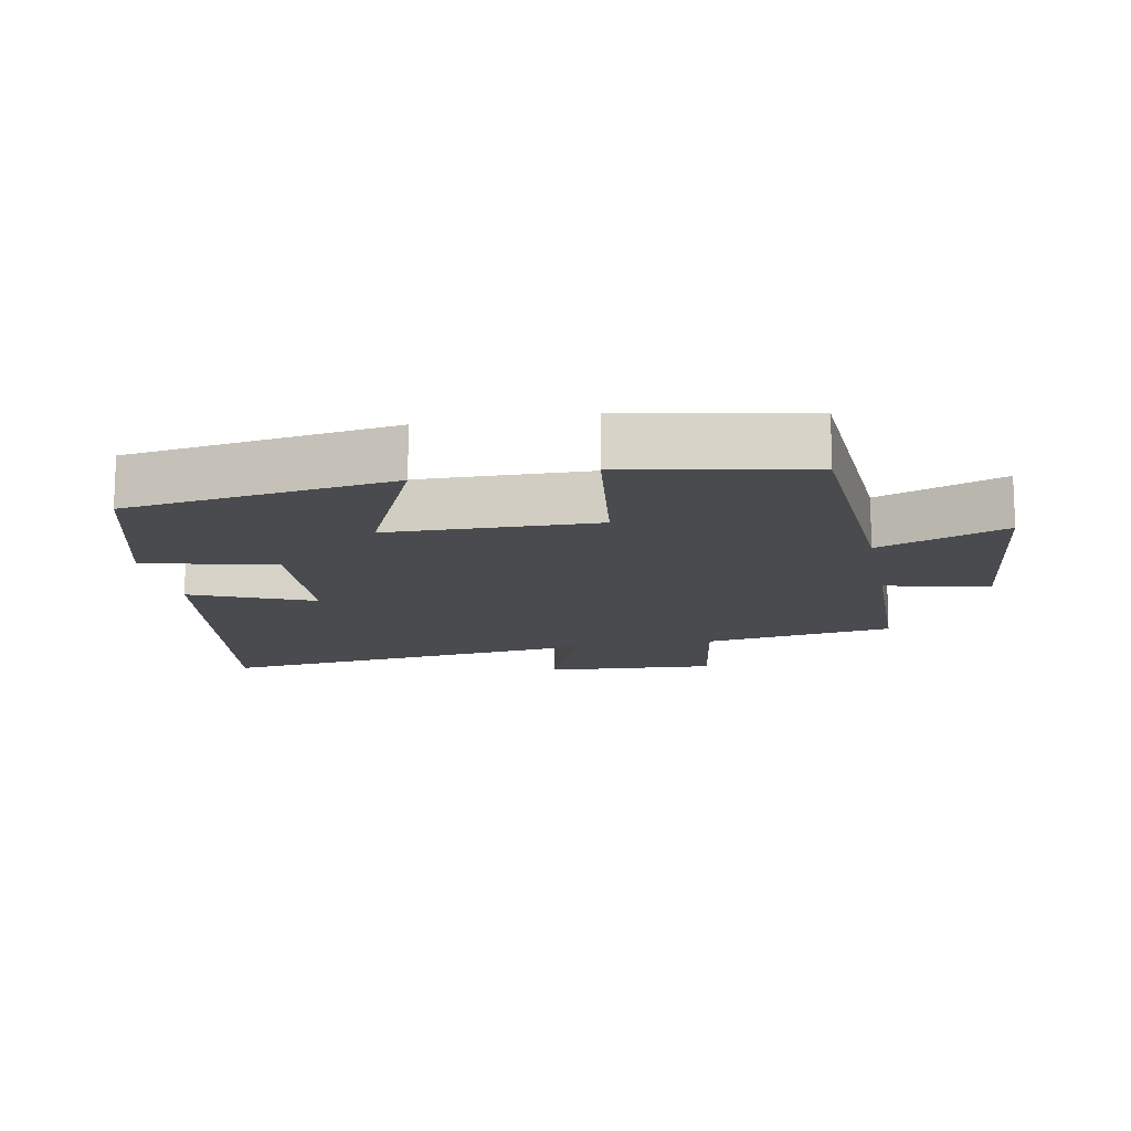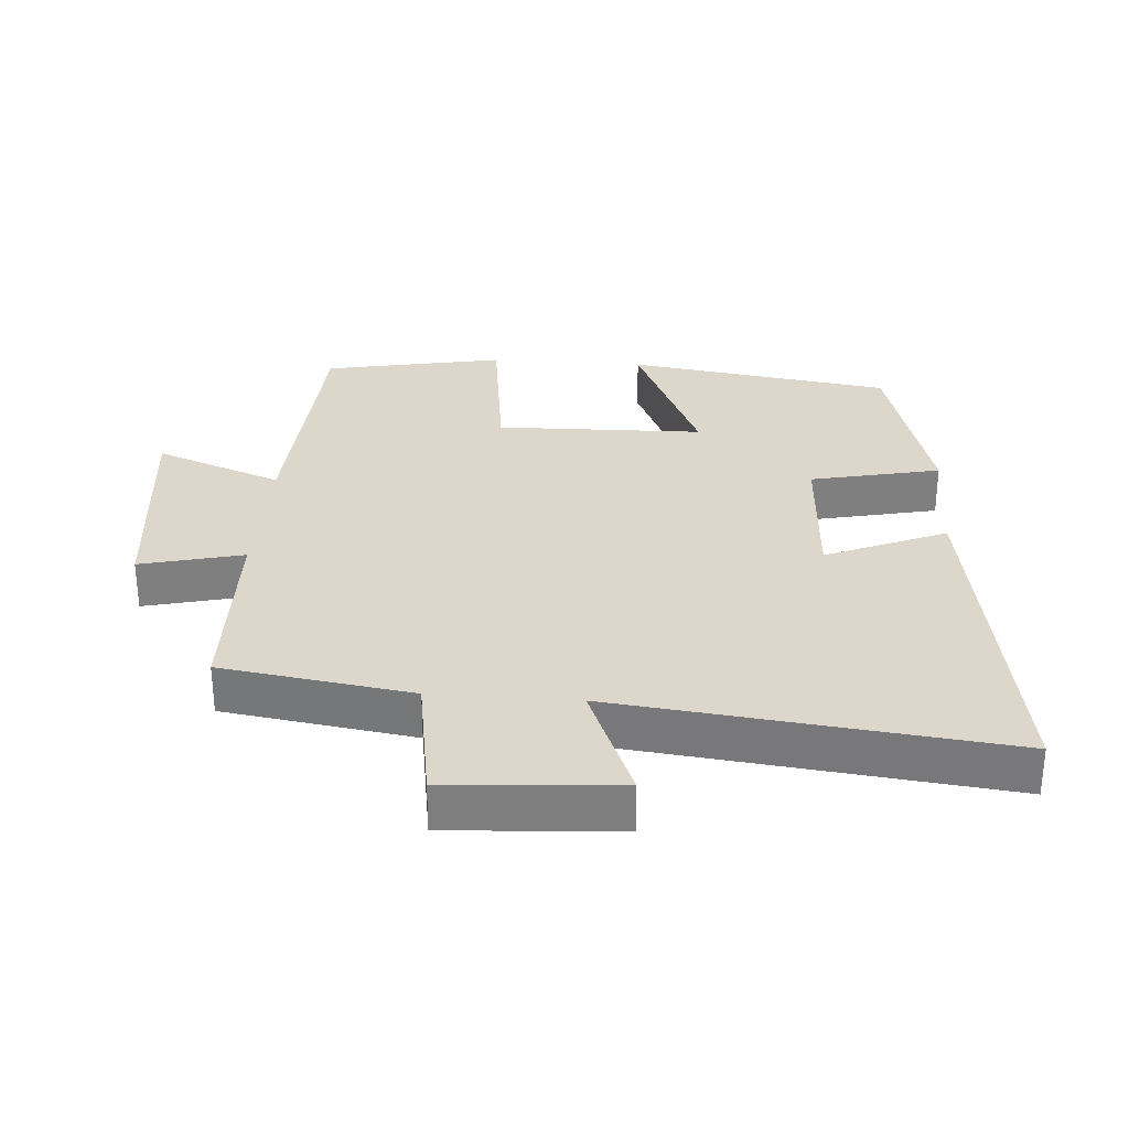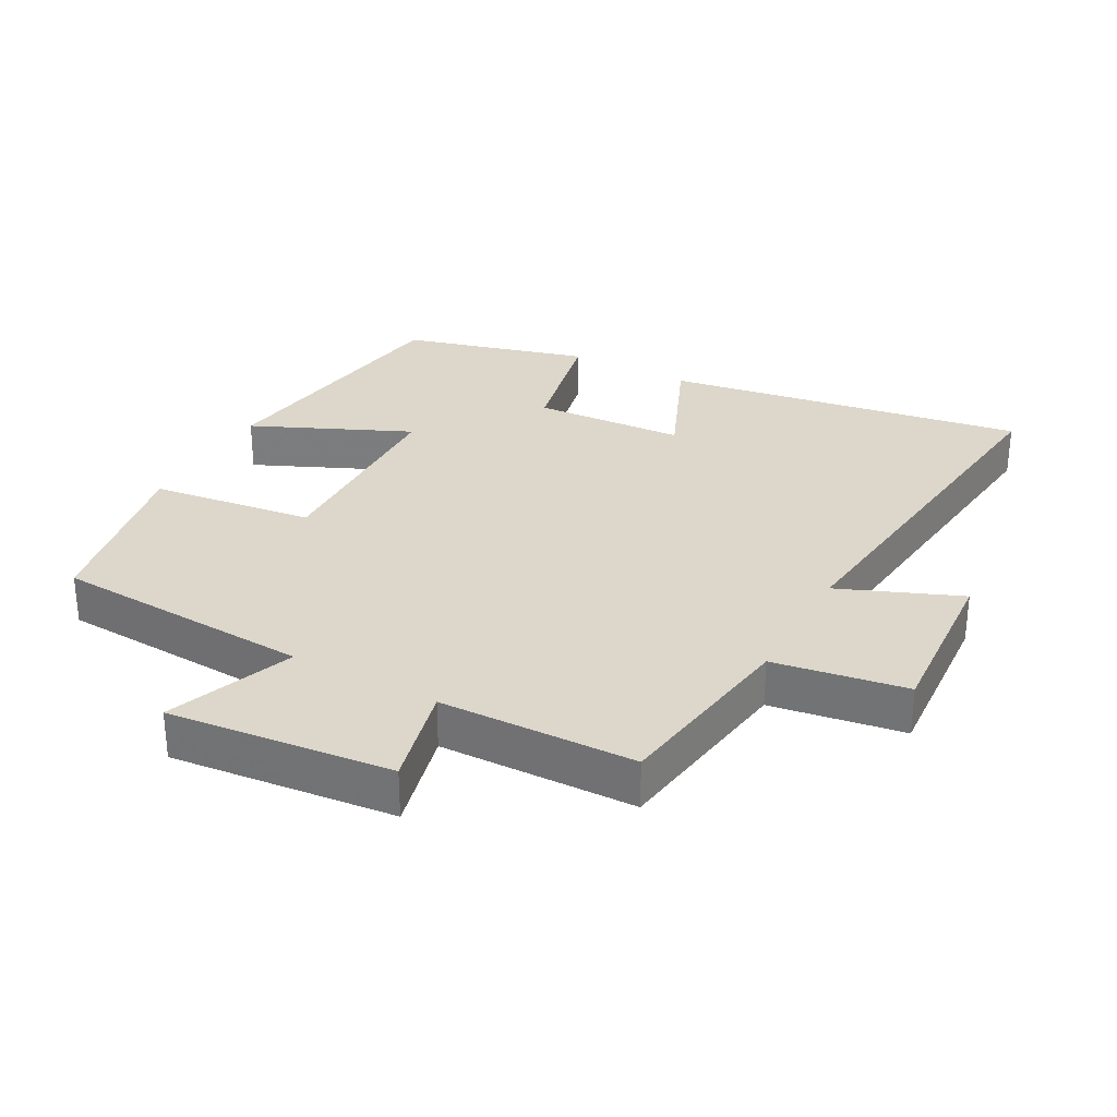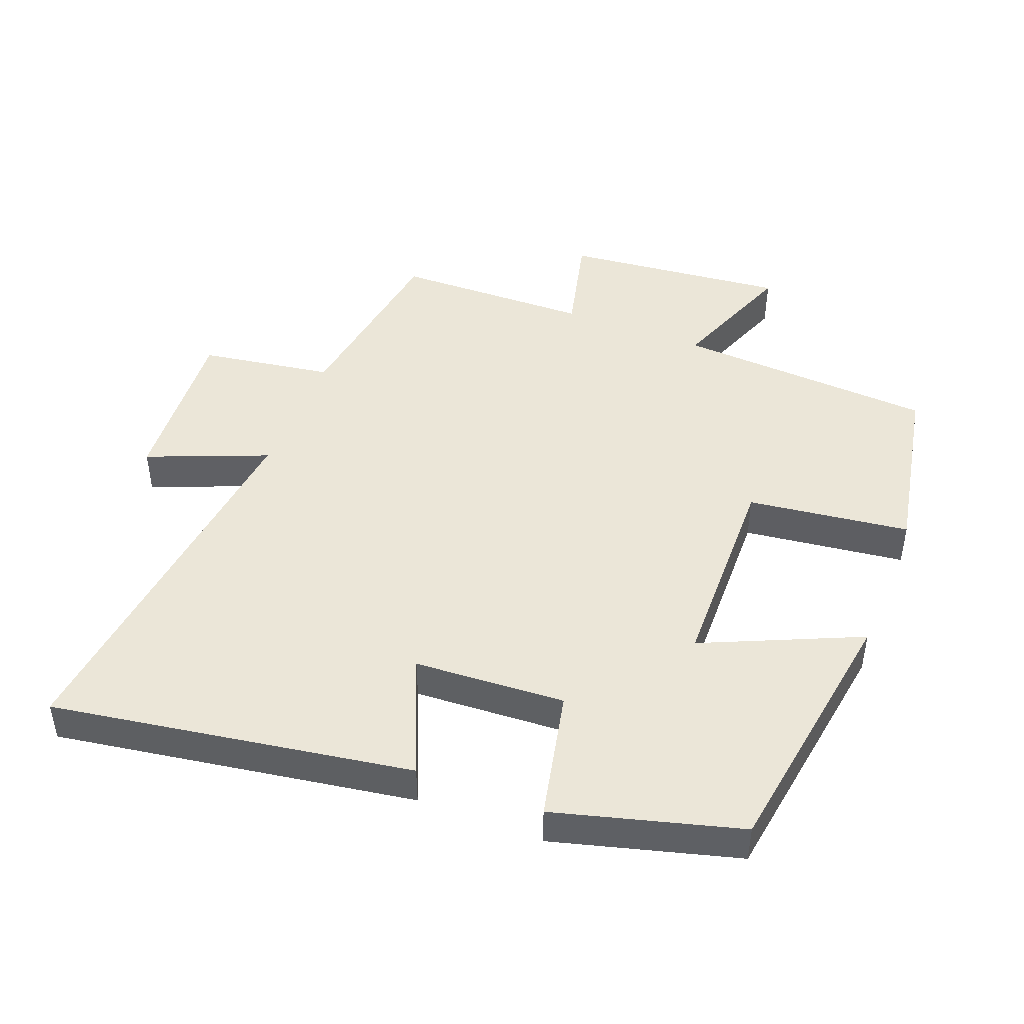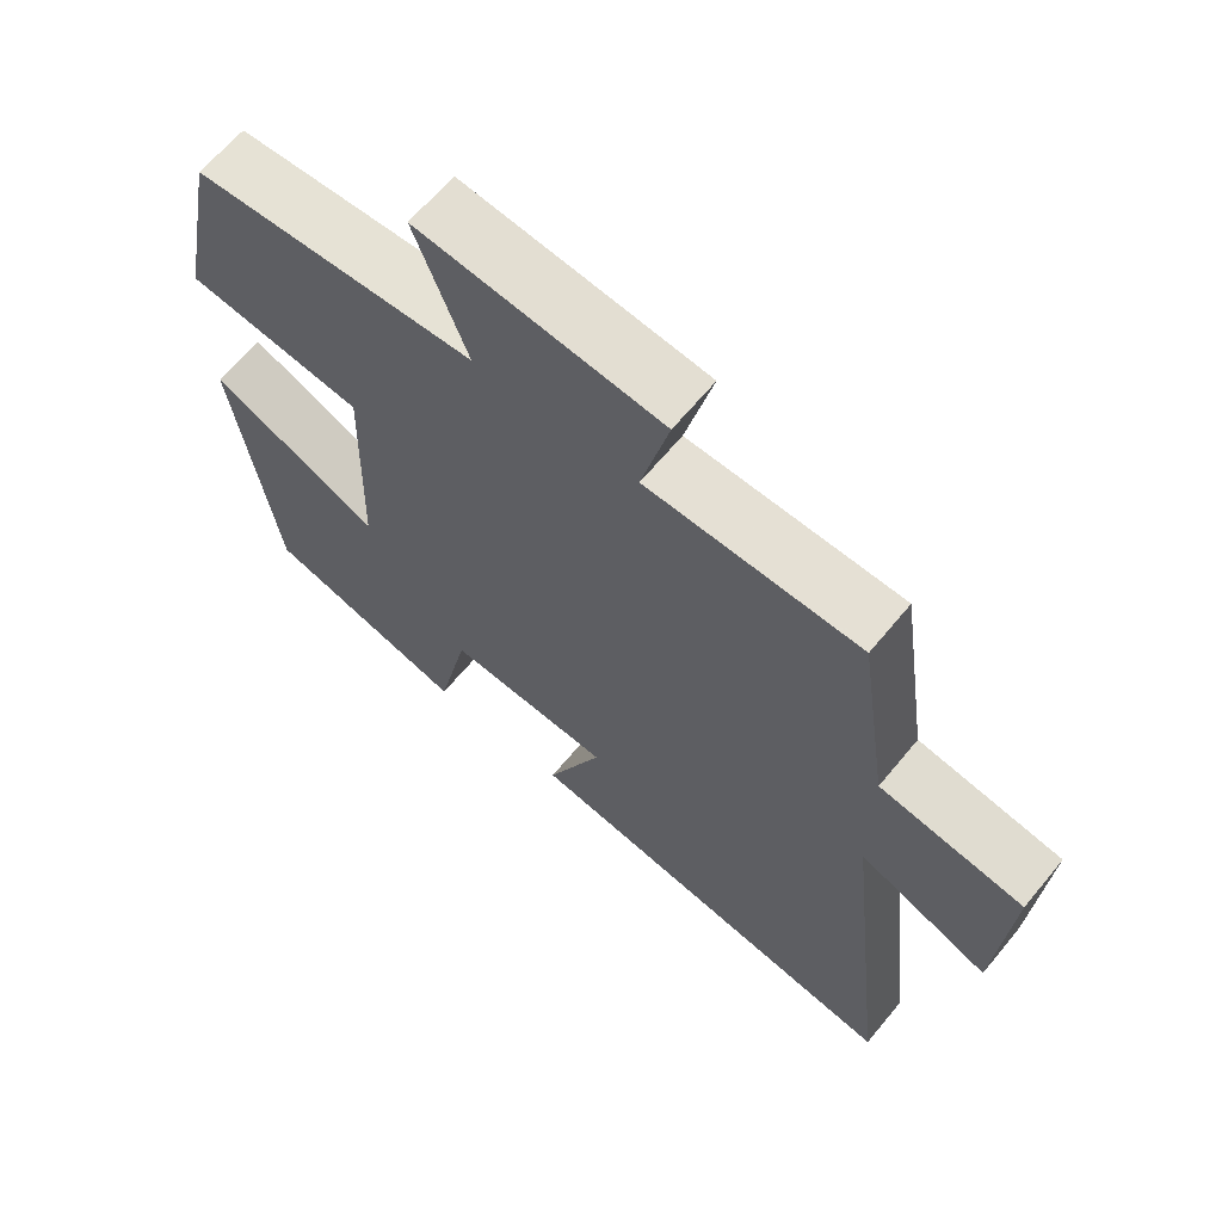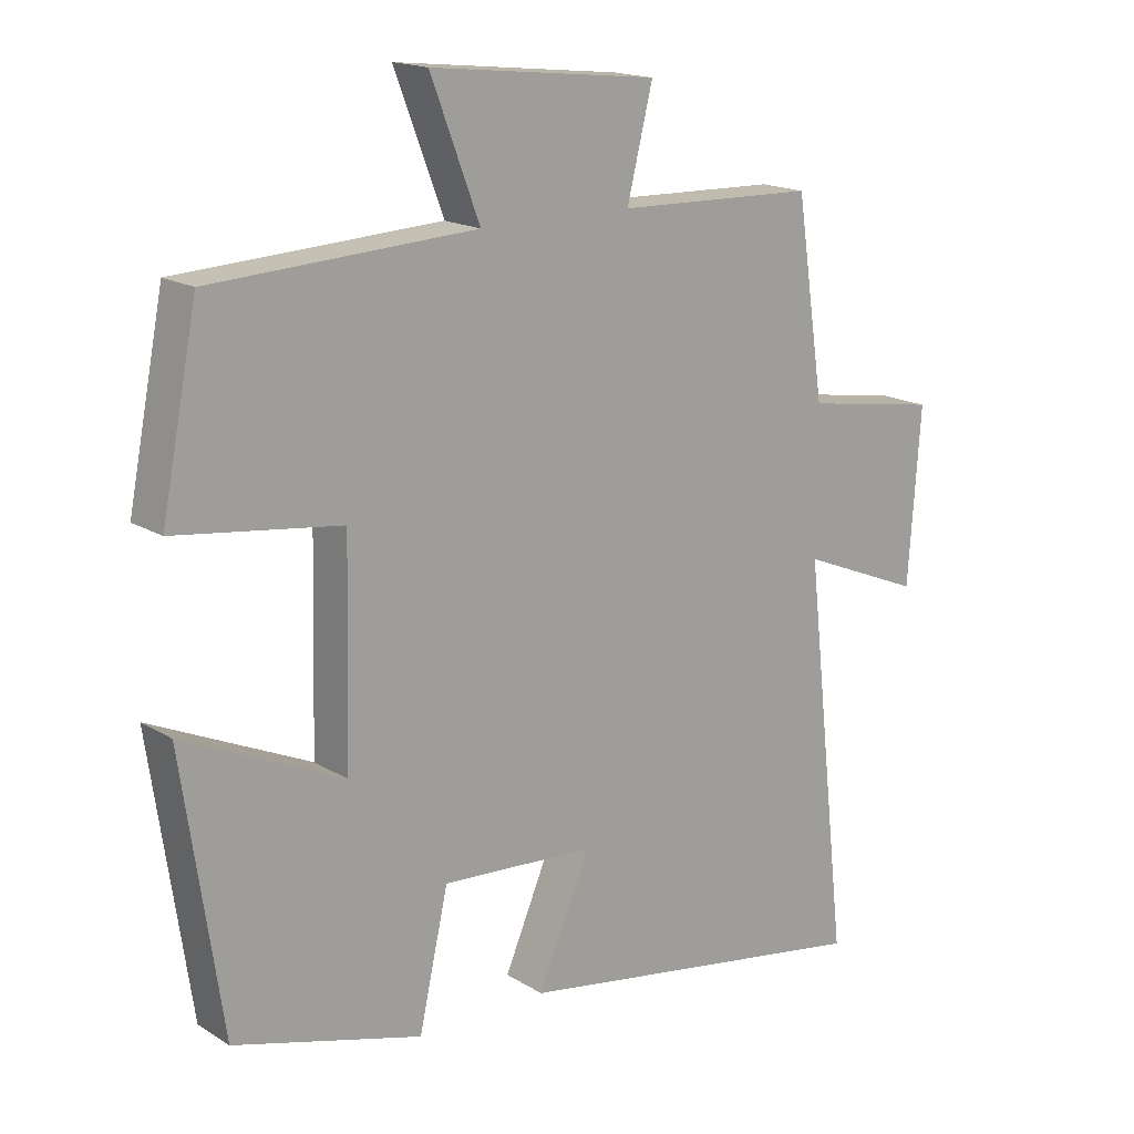
<metadata>
{"format":"obj","ext":"obj","renderer":"f3d","projection":"perspective","resolution":1024,"background":"white","views":[{"elev":-13.8,"azim":-79.0,"up":"+Y"},{"elev":30.6,"azim":94.3,"up":"+Y"},{"elev":30.5,"azim":28.7,"up":"+Y"},{"elev":46.1,"azim":-158.5,"up":"+Y"},{"elev":64.6,"azim":39.5,"up":"+Z"},{"elev":16.9,"azim":-39.4,"up":"+Z"}]}
</metadata>
<code>
v -0.447 0.07 0.479
v -0.059 0.07 0.5
v -0.131 0.07 0.69
v 0.203 0.07 0.654
v 0.165 0.07 0.5
v 0.458 0.07 0.492
v 0.5 0.07 0.207
v 0.698 0.07 0.175
v 0.68 0.07 -0.081
v 0.5 0.07 -0.007
v 0.565 0.07 -0.588
v 0.027 0.07 -0.5
v 0.104 0.07 -0.32
v -0.122 0.07 -0.306
v -0.165 0.07 -0.5
v -0.442 0.07 -0.423
v -0.5 0.07 -0.026
v -0.265 0.07 -0.132
v -0.257 0.07 0.178
v -0.5 0.07 0.21
v -0.447 0 0.479
v -0.059 0 0.5
v -0.131 0 0.69
v 0.203 0 0.654
v 0.165 0 0.5
v 0.458 0 0.492
v 0.5 0 0.207
v 0.698 0 0.175
v 0.68 0 -0.081
v 0.5 0 -0.007
v 0.565 0 -0.588
v 0.027 0 -0.5
v 0.104 0 -0.32
v -0.122 0 -0.306
v -0.165 0 -0.5
v -0.442 0 -0.423
v -0.5 0 -0.026
v -0.265 0 -0.132
v -0.257 0 0.178
v -0.5 0 0.21
f 19 20 1 2
f 18 19 2
f 16 17 18
f 15 16 18
f 14 15 18
f 13 14 18 2
f 10 11 12 13
f 10 13 2
f 7 8 9 10
f 7 10 2
f 6 7 2
f 5 6 2
f 2 3 4 5
f 22 21 40 39
f 22 39 38
f 38 37 36
f 38 36 35
f 38 35 34
f 22 38 34 33
f 33 32 31 30
f 22 33 30
f 30 29 28 27
f 22 30 27
f 22 27 26
f 22 26 25
f 25 24 23 22
f 1 21 22 2
f 2 22 23 3
f 3 23 24 4
f 4 24 25 5
f 5 25 26 6
f 6 26 27 7
f 7 27 28 8
f 8 28 29 9
f 9 29 30 10
f 10 30 31 11
f 11 31 32 12
f 12 32 33 13
f 13 33 34 14
f 14 34 35 15
f 15 35 36 16
f 16 36 37 17
f 17 37 38 18
f 18 38 39 19
f 19 39 40 20
f 20 40 21 1

</code>
